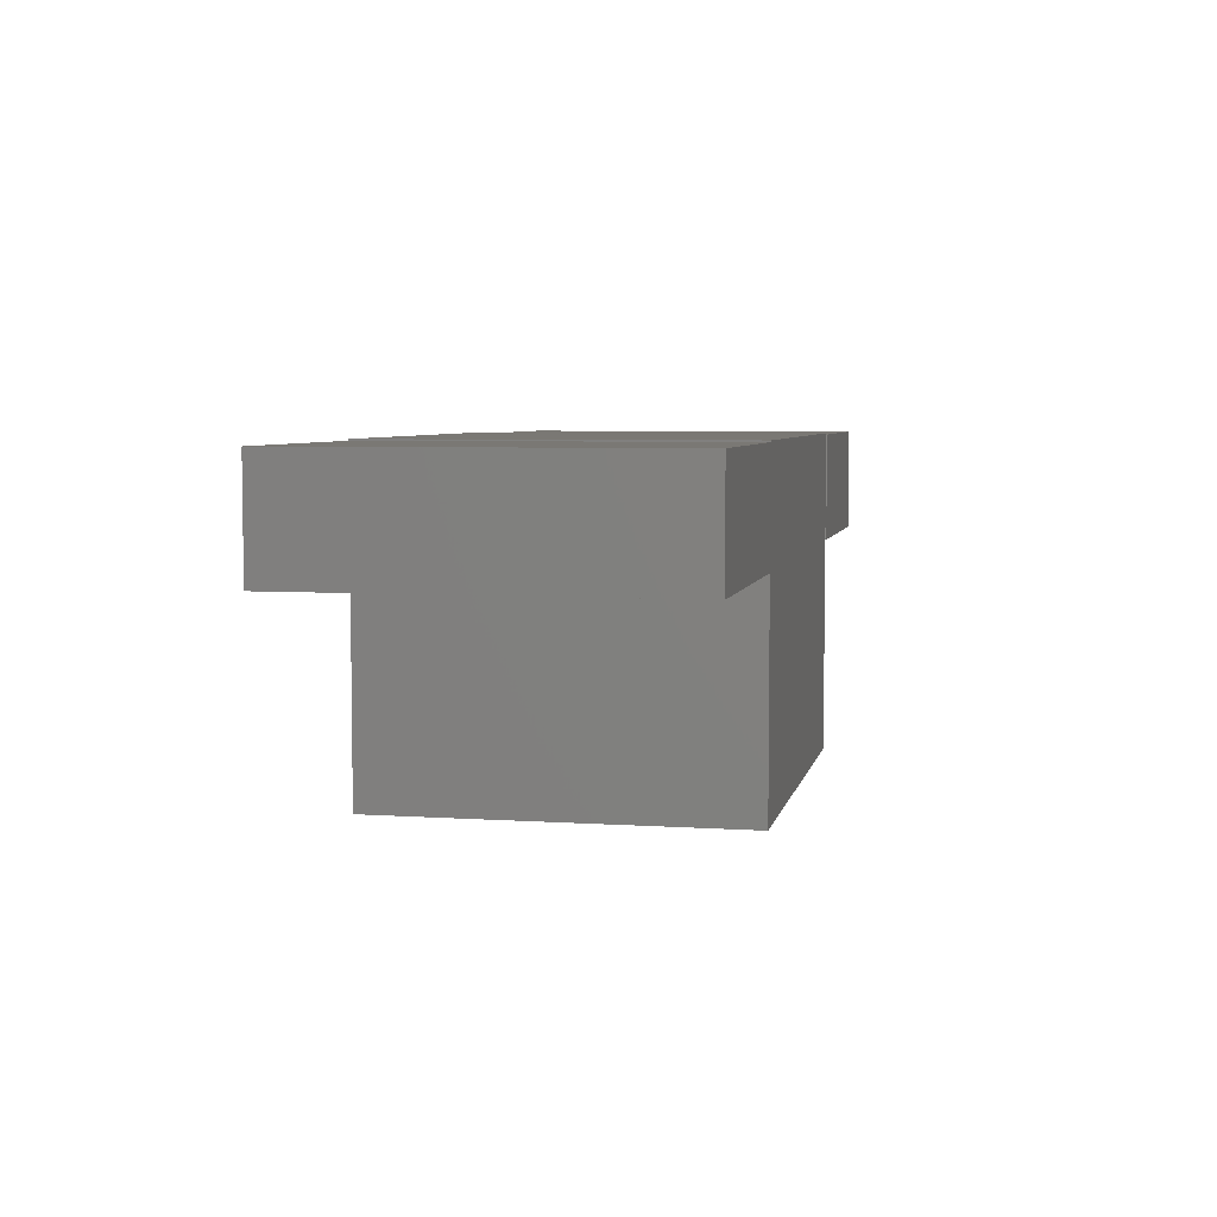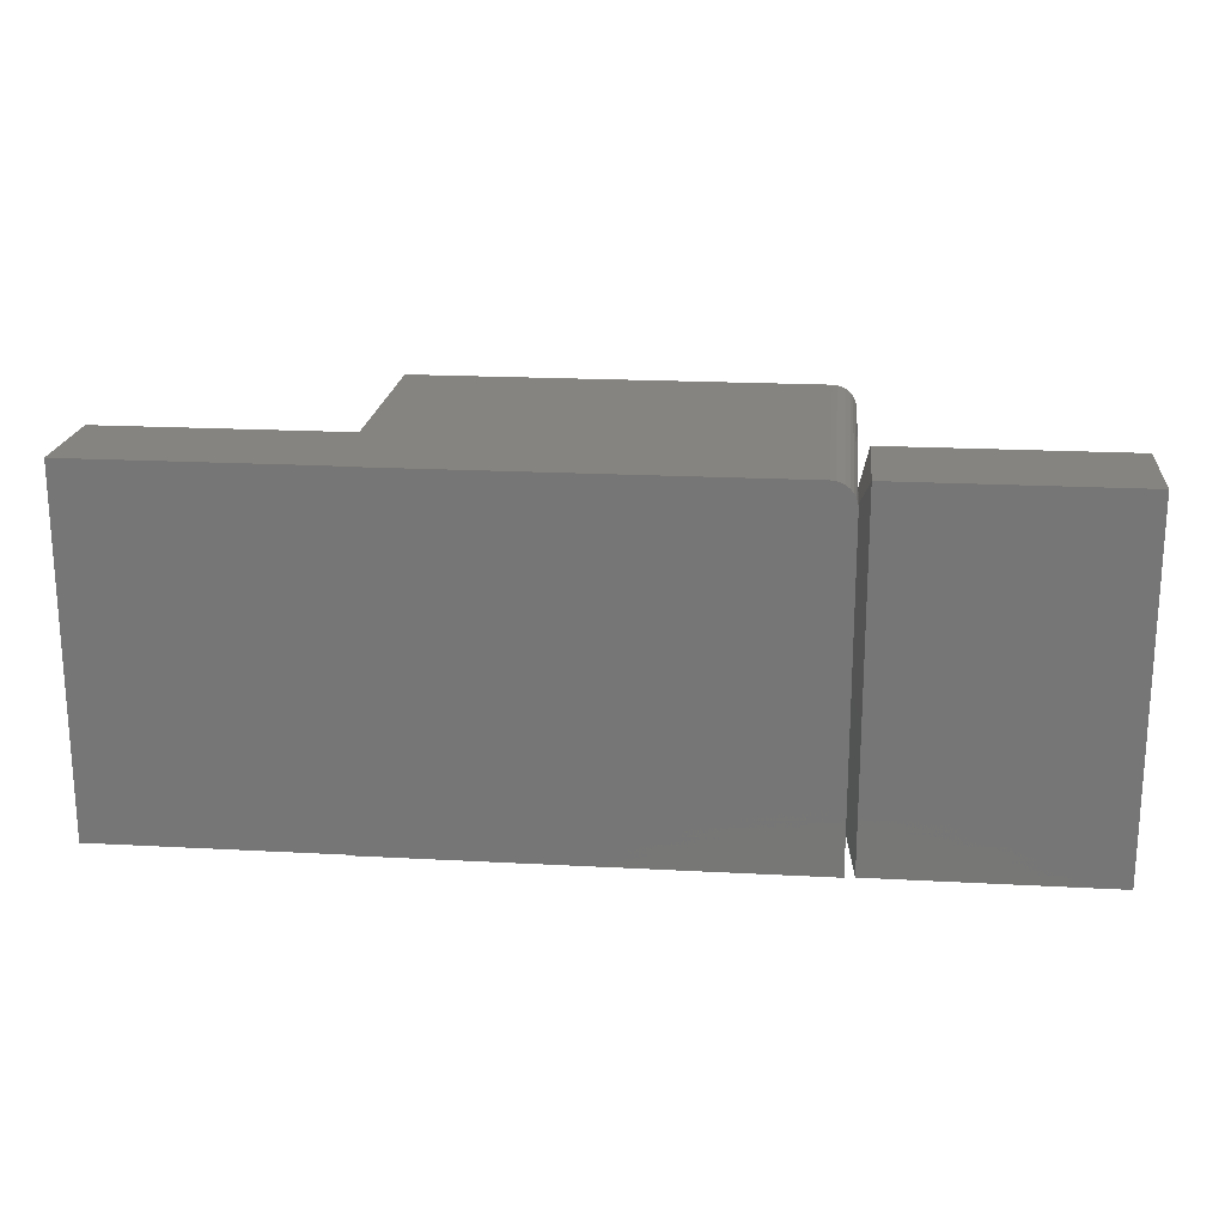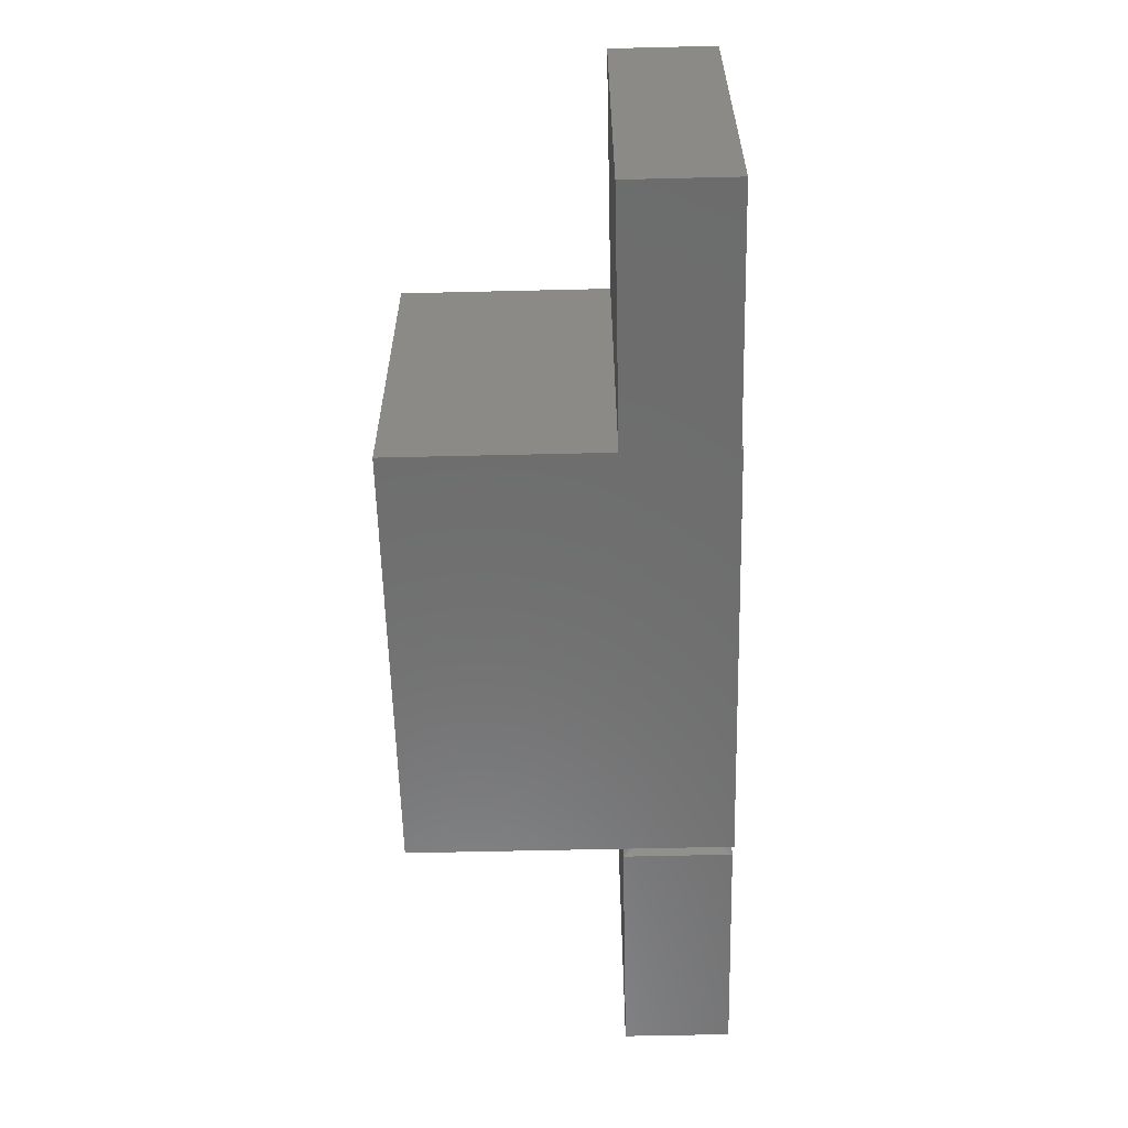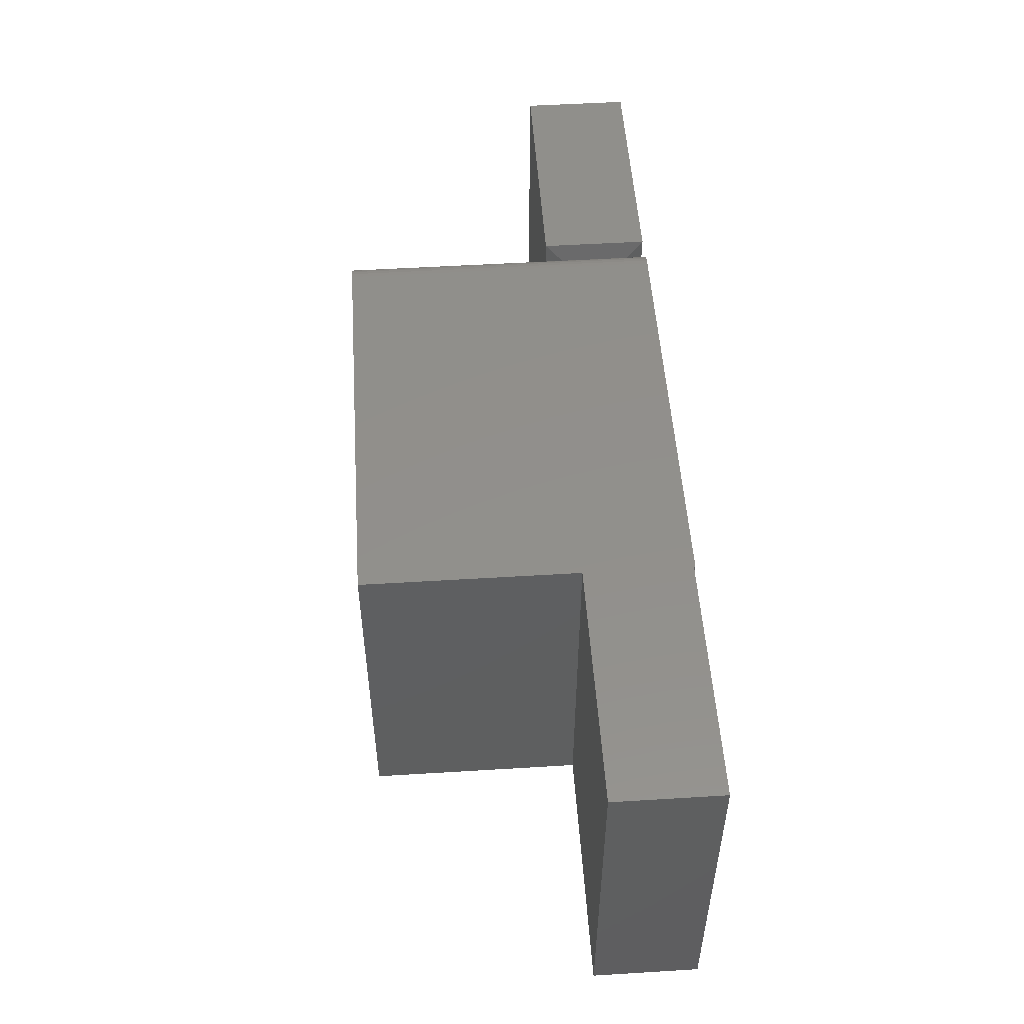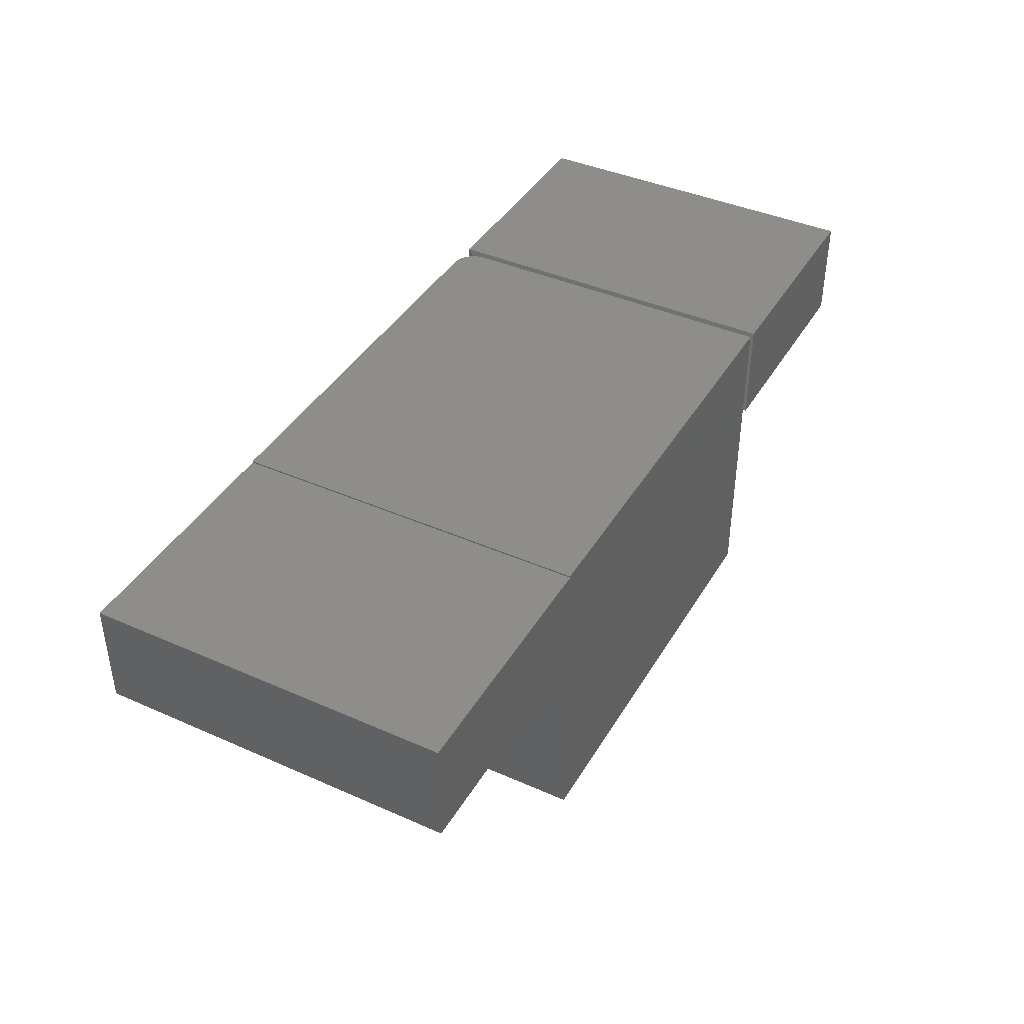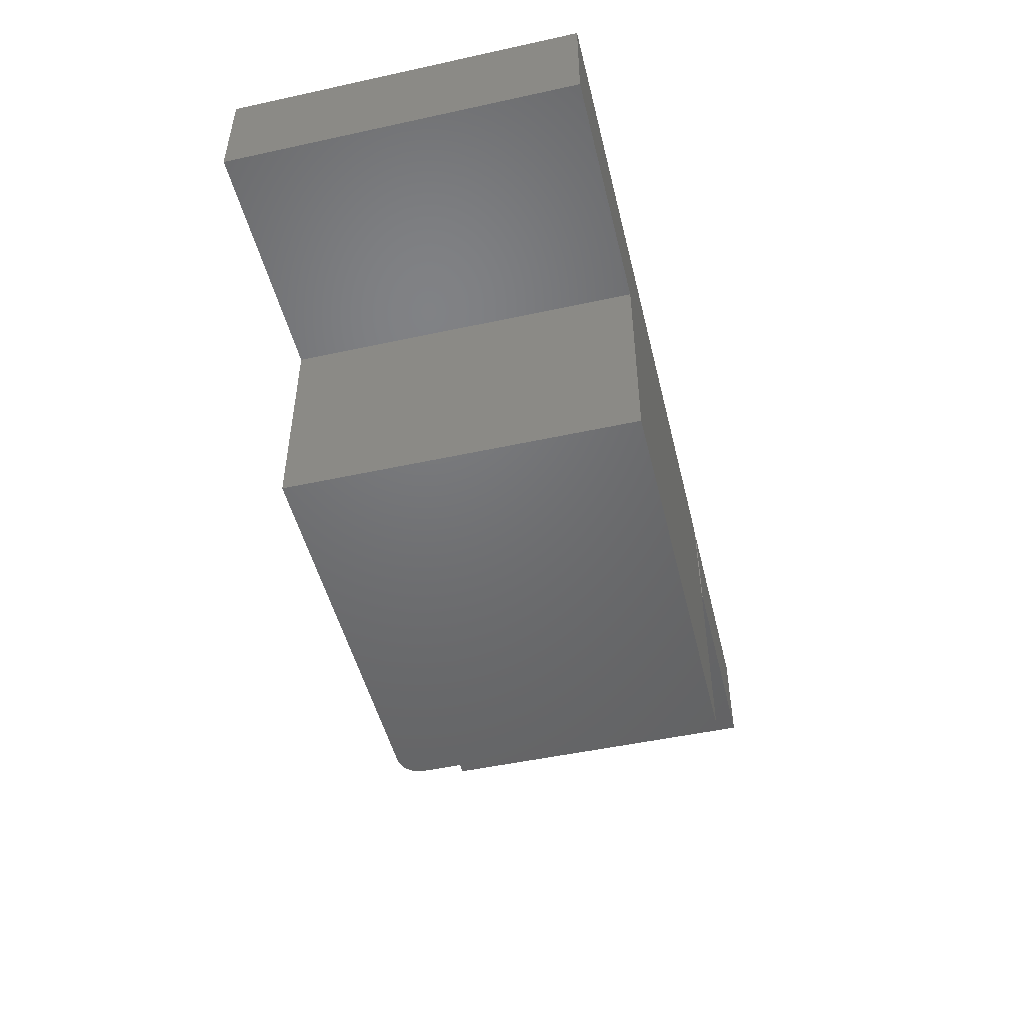
<metadata>
{"format":"stl","ext":"stl","renderer":"f3d","projection":"perspective","resolution":1024,"background":"white","views":[{"elev":5.4,"azim":101.6,"up":"+Y"},{"elev":19.9,"azim":-174.3,"up":"+Z"},{"elev":-59.2,"azim":91.4,"up":"+Z"},{"elev":51.9,"azim":86.2,"up":"+Z"},{"elev":41.0,"azim":118.3,"up":"+Y"},{"elev":-49.1,"azim":103.6,"up":"+Y"}]}
</metadata>
<code>
# stl→obj: 50 verts, 96 faces
v -0.3516 0.002467 0.5391
v -0.3516 -0.1678 0.5391
v -0.3508 -0.5156 0.5467
v -0.3516 -0.5156 0.5391
v -0.3125 -0.5156 0.5781
v -0.3125 0.002467 0.5781
v -0.3201 -0.5156 0.5774
v -0.3201 0.002467 0.5774
v -0.3274 -0.5156 0.5752
v -0.3274 0.002467 0.5752
v -0.3342 -0.5156 0.5715
v -0.3342 0.002467 0.5715
v -0.3401 -0.5156 0.5667
v -0.3401 0.002467 0.5667
v -0.345 -0.5156 0.5608
v -0.345 0.002467 0.5608
v -0.3486 -0.5156 0.554
v -0.3486 0.002467 0.554
v -0.3508 0.002467 0.5467
v -0.3516 -0.1678 0
v -0.3516 -0.5156 0
v -0.3516 -0.04679 0.5312
v -0.3516 -0.125 0.5312
v -0.3516 -0.125 0.04688
v -0.3516 0.002467 0
v -0.3516 -0.04679 0.04688
v 0.003701 0.002467 0.5781
v 0.003701 0.002467 0
v 0.003701 -0.5156 0
v 0.003701 -0.5156 0.5781
v 0.3516 -0.1719 0.5781
v 0.3516 -0.5156 0.5781
v 0.3516 8.224e-05 0.5781
v 0.3516 0.002467 0.5781
v 0.75 -0.1719 0.5781
v 0.75 8.224e-05 0.5781
v 0.3516 -0.5156 0
v 0.3516 -0.1719 0
v 0.3516 8.224e-05 0
v 0.75 8.224e-05 0
v 0.75 -0.1719 0
v 0.3516 0.002467 0
v -0.3672 -0.1719 0.5781
v -0.3672 -0.1719 5.551e-17
v -0.3672 8.224e-05 0
v -0.3672 8.224e-05 0.5781
v -0.75 -0.1719 0.5781
v -0.75 8.224e-05 0.5781
v -0.75 -0.1719 0
v -0.75 8.224e-05 0
f 1 2 3
f 4 3 2
f 5 6 7
f 7 6 8
f 7 8 9
f 9 8 10
f 9 10 11
f 11 10 12
f 11 12 13
f 13 12 14
f 13 14 15
f 15 14 16
f 15 16 17
f 17 16 18
f 17 18 3
f 3 18 19
f 3 19 1
f 20 21 2
f 2 21 4
f 2 1 22
f 2 22 23
f 2 23 24
f 2 24 20
f 20 24 25
f 25 24 26
f 25 26 1
f 1 26 22
f 1 19 18
f 25 1 18
f 25 18 16
f 25 16 14
f 25 14 12
f 25 12 10
f 25 10 8
f 25 8 6
f 25 6 27
f 25 27 28
f 13 9 11
f 29 30 5
f 29 5 7
f 29 7 21
f 7 9 13
f 7 13 15
f 7 15 17
f 7 17 3
f 7 3 4
f 7 4 21
f 30 31 5
f 30 32 31
f 5 27 6
f 33 34 27
f 33 27 5
f 33 5 31
f 33 31 35
f 33 35 36
f 25 28 20
f 37 29 38
f 39 40 41
f 39 41 20
f 39 20 28
f 39 28 42
f 41 38 20
f 20 38 29
f 20 29 21
f 34 42 27
f 27 42 28
f 30 29 32
f 32 29 37
f 37 38 32
f 32 38 31
f 39 42 33
f 33 42 34
f 43 44 23
f 23 44 24
f 45 26 44
f 44 26 24
f 45 46 26
f 26 46 22
f 46 43 22
f 22 43 23
f 40 39 36
f 36 39 33
f 38 41 31
f 31 41 35
f 47 43 48
f 48 43 46
f 49 50 44
f 44 50 45
f 45 50 46
f 46 50 48
f 49 44 47
f 47 44 43
f 50 49 48
f 48 49 47
f 41 40 35
f 35 40 36

</code>
